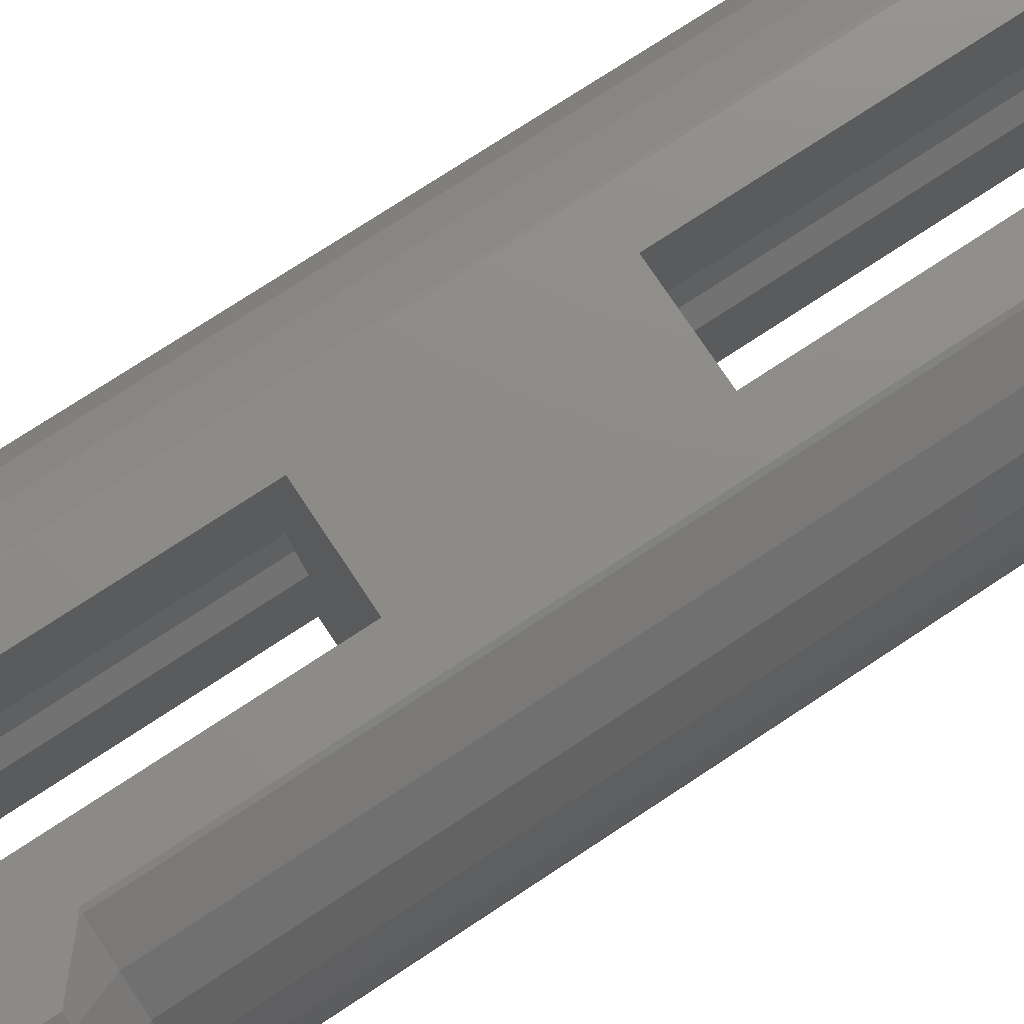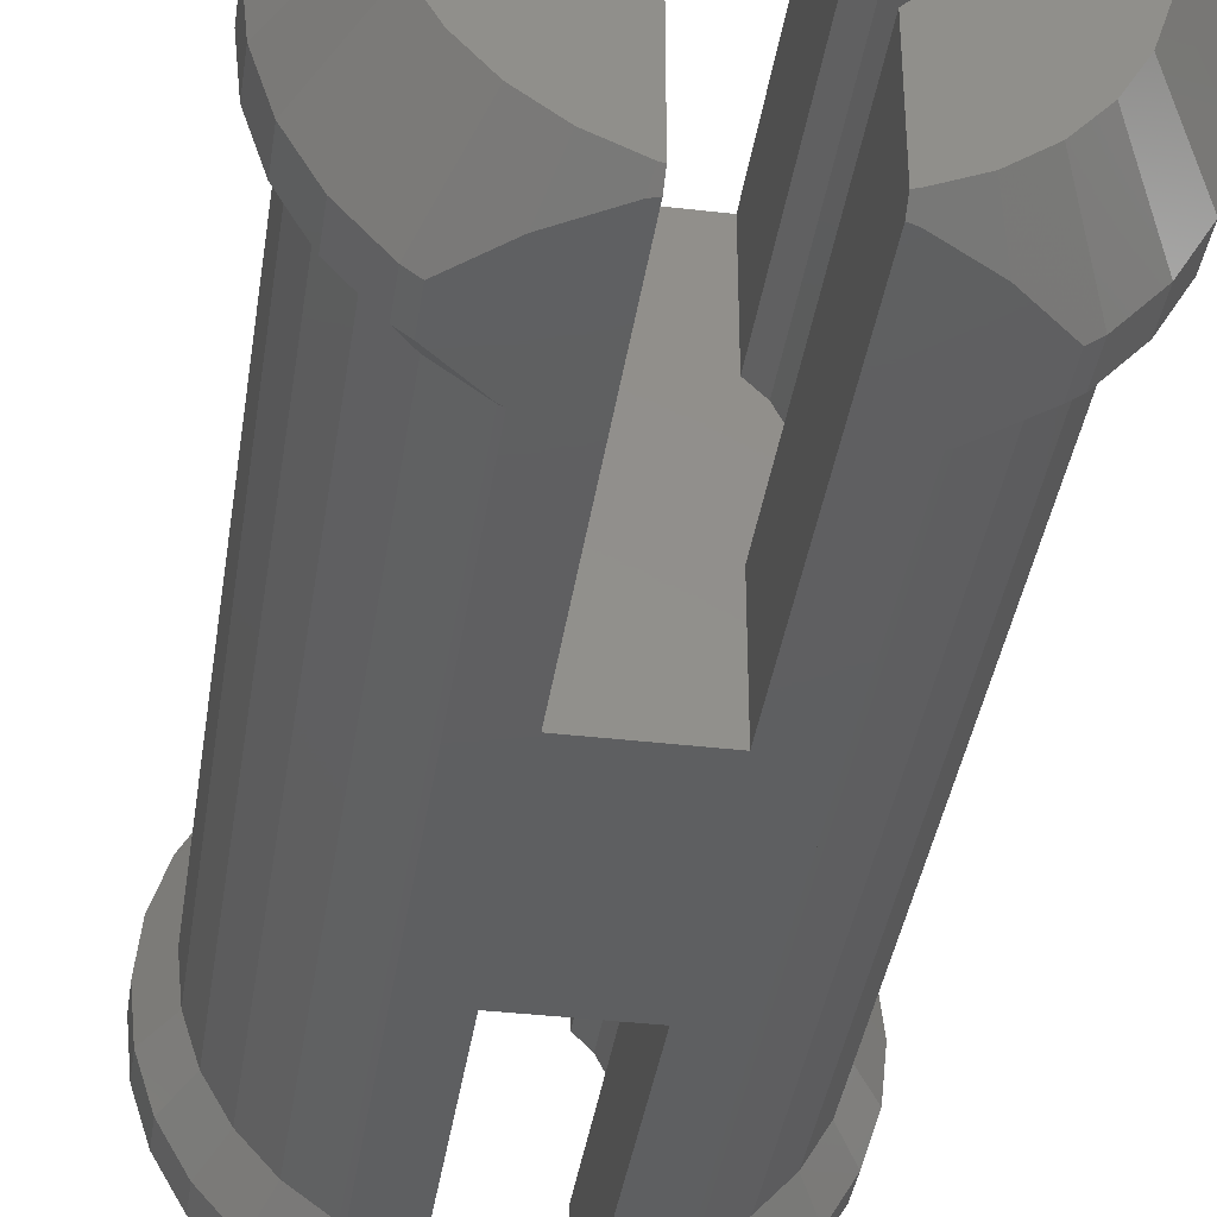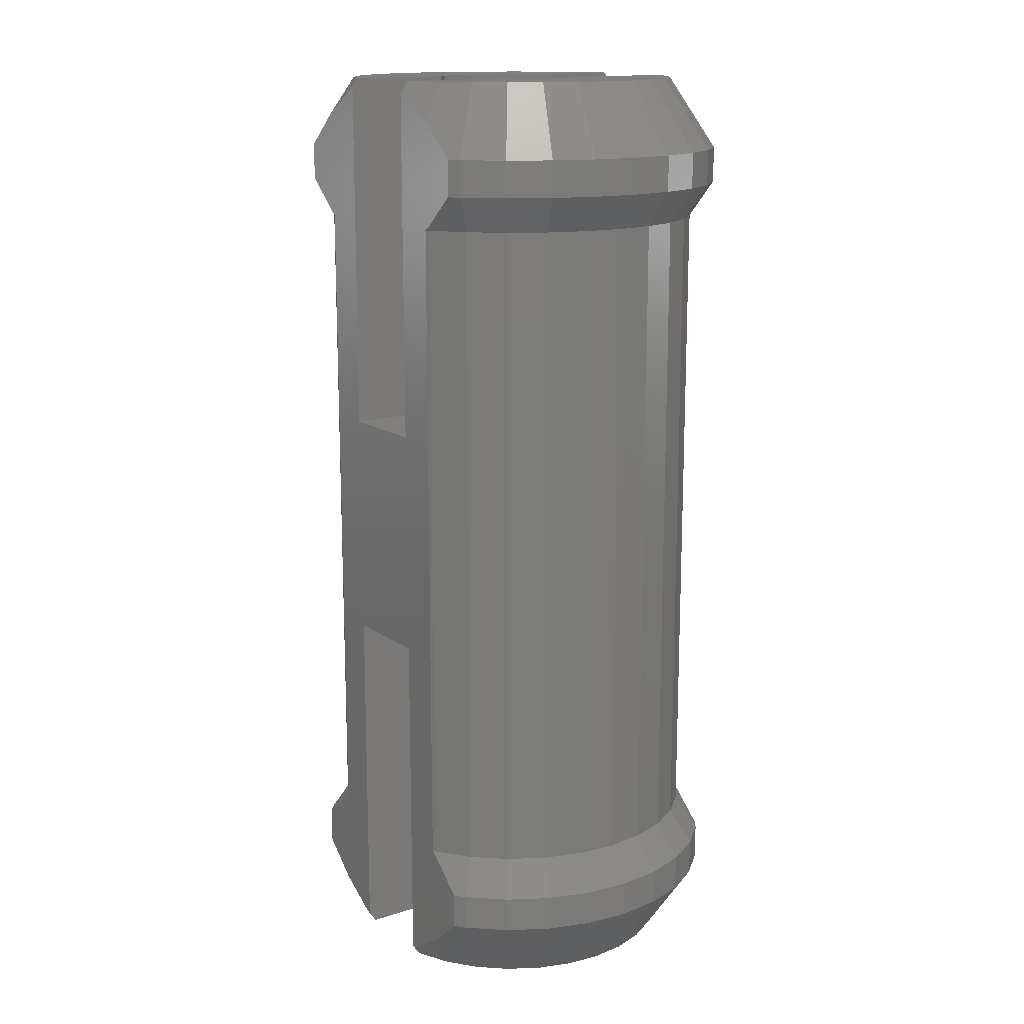
<metadata>
{"format":"stl","ext":"stl","renderer":"f3d","projection":"perspective","resolution":1024,"background":"white","views":[{"elev":75.0,"azim":56.6,"up":"+Z"},{"elev":-38.3,"azim":-8.4,"up":"+Z"},{"elev":14.9,"azim":-124.5,"up":"+Y"}]}
</metadata>
<code>
# stl→obj: 352 verts, 700 faces
v -3.424 -10 4.228
v -4.5 -8.5 3.5
v -3.5 -10 3.5
v -4.402 -8.5 2.564
v -4.5 -7.75 3.5
v -4.402 -7.75 2.564
v -4.402 -8.5 4.436
v -4.402 -7.75 4.436
v -3.424 -10 2.772
v -2.832 -10 1.443
v -3.197 -10 2.076
v -2.342 -10 0.899
v -1.75 -10 0.4689
v -1.082 -10 0.1713
v -1 -10 0.154
v -1 -10 2.265
v -1.294 -10 2.56
v -1.522 -10 3.006
v -1.6 -10 3.5
v -1.522 -10 3.994
v -1.294 -10 4.44
v -1 -10 4.735
v -1 -10 6.846
v -1.082 -10 6.829
v -1.75 -10 6.531
v -2.342 -10 6.101
v -2.832 -10 5.557
v -3.197 -10 4.924
v -4.111 -8.5 1.67
v -4.111 -7.75 1.67
v -3.654 -7 1.873
v -3.913 -7 2.668
v -4 -7 3.5
v -3.913 -7 4.332
v -4.111 -7.75 5.33
v -4.111 -8.5 5.33
v -3.641 -8.5 6.145
v -3.011 -8.5 6.844
v -2.797 -8.5 7
v -2.021 -9.188 7
v -1.434 -9.548 7
v -1.137 -9.73 7
v -1 -9.773 7
v -1 -2.425 4.735
v -1 -2.425 7
v -1.294 -2.425 4.44
v -1.522 -2.425 3.994
v -1.6 -2.425 3.5
v -1.522 -2.425 3.006
v -1.294 -2.425 2.56
v -1 -2.425 2.265
v -1 -9.8 0.01829
v -1 -9.773 0
v -1 -2.425 0
v -1.137 -9.73 0
v -1.615 -9.437 0
v -2.021 -9.188 0
v -2.278 -8.96 0
v -3.011 -8.5 0.1558
v -2.797 -8.5 0
v -3.641 -8.5 0.855
v -3.641 -7.75 0.855
v -3.236 -7 1.149
v -3.654 -0.1 1.873
v -3.236 -0.1 1.149
v -3.913 -0.1 2.668
v -4 -0.1 3.5
v -3.913 -0.1 4.332
v -3.654 -7 5.127
v -3.654 -0.1 5.127
v -3.641 -7.75 6.145
v -3.011 -7.75 6.844
v -2.797 -7.75 7
v -1.919 -7 7
v 1.919 -0 7
v -1.919 0 7
v 1.137 -9.73 7
v 1 -2.425 7
v 1 -9.773 7
v 1.615 -9.437 7
v 2.021 -9.188 7
v 2.278 -8.96 7
v 1.919 -7 7
v -1.973 -7.033 7
v -2.021 -7.062 7
v 2.797 -8.5 7
v 2.021 -7.062 7
v -2.433 -7.428 7
v 2.797 -7.75 7
v 1.919 0.1 7
v 1 -2.425 0
v 1 -2.425 2.265
v 1.294 -2.425 2.56
v 1.522 -2.425 3.006
v 1.6 -2.425 3.5
v 1.522 -2.425 3.994
v 1.294 -2.425 4.44
v 1 -2.425 4.735
v -1.919 -7 0
v -1.919 -0.1 0
v -2.021 -7.062 0
v -2.797 -7.75 0
v 1.919 -7 0
v 1.919 -0.1 0
v 1.919 0.1 0
v -1.919 0.1 0
v 1.919 -0 0
v -1.919 0 0
v 1.973 -7.033 0
v 2.021 -7.062 0
v 2.433 -7.428 0
v 2.797 -7.75 0
v 2.797 -8.5 0
v 2.021 -9.188 0
v 1.434 -9.548 0
v 1.137 -9.73 0
v 1 -9.773 0
v -3.011 -7.75 0.1558
v -2.677 -7 0.5274
v -2.677 -0.1 0.5274
v -3.236 -7 5.851
v -3.236 -0.1 5.851
v -2.677 -7 6.473
v -2 -7 6.964
v -2 -0.1 6.964
v -1.919 -0.1 7
v -1.919 7 7
v 1 2.425 7
v -1 2.425 7
v -1 9.773 7
v -2.021 7.062 7
v 1.919 7 7
v -1.137 9.73 7
v -1.615 9.437 7
v -2.021 9.188 7
v -2.278 8.96 7
v 1 9.773 7
v 1.434 9.548 7
v 1.137 9.73 7
v -2.797 7.75 7
v -2.797 8.5 7
v 2.021 9.188 7
v 2.797 8.5 7
v 2.797 7.75 7
v 2.433 7.428 7
v 2.021 7.062 7
v 1.973 7.033 7
v 2 0.1 6.964
v 2 7 6.964
v 2 -7 6.964
v 3.011 -7.75 6.844
v 3.011 -8.5 6.844
v 2.342 -10 6.101
v 1.75 -10 6.531
v 1.082 -10 6.829
v 1 -9.8 6.982
v 1 -10 6.846
v 1 -10 4.735
v 1.294 -10 4.44
v 1.522 -10 3.994
v 1.6 -10 3.5
v 1.522 -10 3.006
v 1.294 -10 2.56
v 1 -10 2.265
v 1 -10 0.154
v -2 -7 0.0359
v 1.082 -10 0.1713
v 1.75 -10 0.4689
v 3.011 -8.5 0.1558
v 3.011 -7.75 0.1558
v 2.677 -7 0.5274
v 2 -7 0.0359
v 2 0.1 0.0359
v -2.021 9.188 0
v -1.434 9.548 0
v -2.797 8.5 0
v -1.137 9.73 0
v -1 9.773 0
v -1.919 7 0
v -1 2.425 0
v 1 2.425 0
v 1 9.773 0
v 1.137 9.73 0
v 1.615 9.437 0
v 2.021 9.188 0
v 2.278 8.96 0
v 2.021 7.062 0
v 2.797 8.5 0
v 1.919 7 0
v -2.797 7.75 0
v -2.433 7.428 0
v -1.973 7.033 0
v -2.021 7.062 0
v 2.797 7.75 0
v -2 -0.1 0.0359
v -4 7 3.5
v -3.913 7 4.332
v -3.654 7 5.127
v -3.236 7 5.851
v -2.677 -0.1 6.473
v -2.677 7 6.473
v -2 7 6.964
v -2 7 0.0359
v -2.677 7 0.5274
v -3.236 7 1.149
v -3.654 7 1.873
v -3.913 7 2.668
v -3.011 7.75 6.844
v -3.011 8.5 6.844
v -2.342 10 6.101
v -1.75 10 6.531
v -1.082 10 6.829
v -1 9.8 6.982
v -1 2.425 4.735
v -1 10 4.735
v -1 10 6.846
v -1.294 2.425 4.44
v -1.522 2.425 3.994
v 1 2.425 4.735
v 1.294 2.425 4.44
v 1.522 2.425 3.994
v 1.6 2.425 3.5
v 1.522 2.425 3.006
v 1.294 2.425 2.56
v 1 2.425 2.265
v -1 2.425 2.265
v -1.294 2.425 2.56
v -1.522 2.425 3.006
v -1.6 2.425 3.5
v 1 10 6.846
v 1 10 4.735
v 1.082 10 6.829
v 1.75 10 6.531
v 3.011 8.5 6.844
v 3.011 7.75 6.844
v 2.677 7 6.473
v 2.677 0.1 6.473
v 2.677 0.1 0.5274
v 3.236 -7 1.149
v 3.236 0.1 1.149
v 3.654 -7 1.873
v 3.654 0.1 1.873
v 3.913 -7 2.668
v 3.913 0.1 2.668
v 4 -7 3.5
v 4 0.1 3.5
v 3.913 0.1 4.332
v 3.913 -7 4.332
v 3.654 0.1 5.127
v 3.654 -7 5.127
v 3.236 0.1 5.851
v 3.236 -7 5.851
v 2.677 -7 6.473
v 3.236 7 5.851
v 3.654 7 5.127
v 3.913 7 4.332
v 4 7 3.5
v 3.913 7 2.668
v 3.654 7 1.873
v 3.236 7 1.149
v 2.677 7 0.5274
v 2 7 0.0359
v 3.641 -7.75 6.145
v 3.641 -8.5 6.145
v 2.832 -10 5.557
v 2.342 -10 0.899
v 2.832 -10 1.443
v 3.197 -10 2.076
v 3.424 -10 2.772
v 3.5 -10 3.5
v 3.424 -10 4.228
v 3.197 -10 4.924
v 3.641 -8.5 0.855
v 3.641 -7.75 0.855
v -3.011 7.75 0.1558
v -3.011 8.5 0.1558
v -1.75 10 0.4689
v 3.011 7.75 0.1558
v 3.011 8.5 0.1558
v 2.342 10 0.899
v 1.75 10 0.4689
v 1.082 10 0.1713
v 1 9.8 0.01829
v 1 10 0.154
v 1 10 2.265
v -1 10 0.154
v -1 10 2.265
v -1.082 10 0.1713
v -4.402 7.75 2.564
v -4.5 7.75 3.5
v -4.402 7.75 4.436
v -4.111 7.75 5.33
v -3.641 7.75 6.145
v -3.641 7.75 0.855
v -4.111 7.75 1.67
v -3.641 8.5 6.145
v -2.832 10 5.557
v -3.5 10 3.5
v -3.424 10 4.228
v -3.424 10 2.772
v -3.197 10 4.924
v -1.294 10 4.44
v -1.522 10 3.994
v -1.6 10 3.5
v -1.522 10 3.006
v -1.294 10 2.56
v -2.342 10 0.899
v -2.832 10 1.443
v -3.197 10 2.076
v 1.294 10 2.56
v 1.522 10 3.006
v 1.6 10 3.5
v 1.522 10 3.994
v 1.294 10 4.44
v 2.342 10 6.101
v 2.832 10 5.557
v 3.197 10 4.924
v 3.424 10 4.228
v 3.5 10 3.5
v 3.424 10 2.772
v 3.197 10 2.076
v 2.832 10 1.443
v 3.641 8.5 6.145
v 3.641 7.75 6.145
v 4.111 -7.75 1.67
v 4.402 -7.75 2.564
v 4.5 -7.75 3.5
v 4.402 -7.75 4.436
v 4.111 -7.75 5.33
v 4.111 7.75 5.33
v 4.402 7.75 4.436
v 4.5 7.75 3.5
v 4.402 7.75 2.564
v 4.111 7.75 1.67
v 3.641 7.75 0.855
v 4.111 -8.5 5.33
v 4.402 -8.5 4.436
v 4.5 -8.5 3.5
v 4.402 -8.5 2.564
v 4.111 -8.5 1.67
v -3.641 8.5 0.855
v 3.641 8.5 0.855
v -4.402 8.5 2.564
v -4.111 8.5 1.67
v -4.5 8.5 3.5
v -4.402 8.5 4.436
v -4.111 8.5 5.33
v 4.111 8.5 1.67
v 4.402 8.5 2.564
v 4.5 8.5 3.5
v 4.402 8.5 4.436
v 4.111 8.5 5.33
f 1 2 3
f 3 2 4
f 2 5 4
f 4 5 6
f 2 7 5
f 5 7 8
f 7 2 1
f 1 3 9
f 10 1 11
f 11 1 9
f 12 1 10
f 13 1 12
f 14 1 13
f 15 1 14
f 16 1 15
f 17 1 16
f 18 1 17
f 19 1 18
f 20 1 19
f 21 1 20
f 22 1 21
f 23 1 22
f 24 1 23
f 25 1 24
f 26 1 25
f 27 1 26
f 28 1 27
f 28 7 1
f 3 4 9
f 9 4 29
f 4 6 29
f 29 6 30
f 30 6 31
f 31 6 32
f 6 5 32
f 32 5 33
f 33 5 8
f 33 8 34
f 34 8 35
f 7 36 8
f 8 36 35
f 36 7 28
f 27 36 28
f 37 36 27
f 26 37 27
f 38 37 26
f 25 38 26
f 39 38 25
f 40 39 25
f 41 40 25
f 24 41 25
f 42 41 24
f 43 42 24
f 23 43 24
f 44 45 43
f 22 44 23
f 23 44 43
f 46 44 22
f 21 46 22
f 47 46 21
f 20 47 21
f 48 47 20
f 19 48 20
f 18 49 48
f 19 18 48
f 17 50 49
f 18 17 49
f 16 51 50
f 17 16 50
f 52 53 54
f 16 52 51
f 51 52 54
f 15 52 16
f 15 14 52
f 55 53 14
f 14 53 52
f 13 56 14
f 14 56 55
f 13 57 56
f 12 58 13
f 13 58 57
f 59 60 12
f 12 60 58
f 10 59 12
f 10 61 59
f 11 61 10
f 11 29 61
f 9 29 11
f 29 30 61
f 61 30 62
f 62 30 63
f 63 30 31
f 31 64 63
f 63 64 65
f 32 66 31
f 31 66 64
f 33 67 32
f 32 67 66
f 33 34 67
f 67 34 68
f 34 69 68
f 68 69 70
f 34 35 69
f 69 35 71
f 36 37 35
f 35 37 71
f 37 38 71
f 71 38 72
f 72 38 39
f 73 72 39
f 40 41 42
f 45 40 43
f 43 40 42
f 74 40 45
f 75 76 45
f 77 78 79
f 80 78 77
f 81 78 80
f 82 78 81
f 83 78 82
f 84 85 40
f 86 87 82
f 87 83 82
f 75 45 78
f 76 74 45
f 84 40 74
f 88 40 85
f 73 40 88
f 39 40 73
f 89 87 86
f 83 75 78
f 83 90 75
f 49 50 51
f 91 49 51
f 54 91 51
f 92 49 91
f 93 49 92
f 94 49 93
f 95 49 94
f 96 49 95
f 97 49 96
f 98 49 97
f 78 49 98
f 44 49 78
f 45 44 78
f 46 49 44
f 48 49 47
f 46 47 49
f 54 99 100
f 101 99 102
f 103 104 105
f 106 107 108
f 105 107 106
f 104 107 105
f 91 104 103
f 53 99 54
f 54 104 91
f 53 102 99
f 104 54 100
f 102 53 55
f 102 55 56
f 102 56 57
f 102 57 58
f 102 58 60
f 103 109 110
f 103 110 111
f 103 111 112
f 103 112 113
f 103 113 114
f 91 103 114
f 91 114 115
f 91 115 116
f 91 116 117
f 59 118 60
f 60 118 102
f 61 62 59
f 59 62 118
f 118 62 119
f 119 62 63
f 63 65 119
f 119 65 120
f 69 121 70
f 70 121 122
f 121 69 71
f 121 71 72
f 123 121 72
f 123 72 73
f 88 123 73
f 124 123 88
f 85 124 88
f 124 85 84
f 74 124 84
f 125 124 74
f 126 125 74
f 76 126 74
f 76 127 126
f 128 129 75
f 129 127 76
f 127 130 131
f 129 130 127
f 132 128 75
f 75 129 76
f 133 131 130
f 134 131 133
f 135 131 134
f 136 131 135
f 137 138 139
f 140 136 141
f 140 131 136
f 137 142 138
f 137 143 142
f 137 144 143
f 137 145 144
f 137 146 145
f 137 147 146
f 137 132 147
f 137 128 132
f 132 75 90
f 148 132 90
f 148 149 132
f 90 83 150
f 148 90 150
f 150 83 87
f 151 150 87
f 89 151 87
f 89 86 152
f 151 89 152
f 86 82 153
f 152 86 153
f 81 154 153
f 82 81 153
f 81 80 154
f 77 155 154
f 80 77 154
f 79 156 155
f 77 79 155
f 156 79 157
f 157 79 78
f 157 78 98
f 157 98 158
f 97 159 98
f 98 159 158
f 96 160 97
f 97 160 159
f 95 161 96
f 96 161 160
f 95 94 161
f 161 94 162
f 94 93 162
f 162 93 163
f 93 92 163
f 163 92 164
f 92 91 164
f 164 91 117
f 164 117 165
f 118 166 102
f 102 166 101
f 165 117 167
f 167 117 116
f 115 167 116
f 167 115 168
f 168 115 114
f 168 114 169
f 169 114 113
f 113 112 169
f 169 112 170
f 111 171 112
f 112 171 170
f 172 171 110
f 110 171 111
f 110 109 172
f 109 103 172
f 103 105 172
f 172 105 173
f 174 175 176
f 176 175 177
f 176 177 178
f 179 178 180
f 181 182 183
f 181 183 184
f 181 184 185
f 181 185 186
f 187 186 188
f 189 186 187
f 105 181 189
f 181 186 189
f 179 106 100
f 179 180 106
f 181 105 180
f 180 105 106
f 107 104 108
f 108 104 100
f 176 178 179
f 190 176 191
f 176 179 192
f 176 192 193
f 176 193 191
f 187 188 194
f 106 108 100
f 166 195 99
f 99 195 100
f 99 101 166
f 166 118 119
f 119 120 166
f 166 120 195
f 67 68 196
f 196 68 197
f 68 70 197
f 197 70 198
f 70 122 198
f 198 122 199
f 122 200 199
f 199 200 201
f 201 200 125
f 202 201 125
f 202 125 126
f 127 202 126
f 200 123 124
f 125 200 124
f 121 123 122
f 122 123 200
f 195 203 100
f 100 203 179
f 120 204 195
f 195 204 203
f 65 205 120
f 120 205 204
f 64 206 65
f 65 206 205
f 66 207 64
f 64 207 206
f 67 196 66
f 66 196 207
f 140 208 202
f 131 140 202
f 127 131 202
f 209 208 140
f 141 209 140
f 210 209 141
f 136 210 141
f 211 210 136
f 135 211 136
f 211 135 134
f 212 211 134
f 133 212 134
f 212 133 130
f 213 212 130
f 214 215 216
f 130 214 213
f 213 214 216
f 129 214 130
f 128 214 129
f 217 214 218
f 218 214 128
f 218 128 219
f 218 219 220
f 218 220 221
f 218 221 222
f 218 222 223
f 218 223 224
f 218 224 225
f 218 225 181
f 226 181 180
f 218 181 226
f 218 226 227
f 218 228 229
f 228 218 227
f 230 231 137
f 137 231 219
f 137 219 128
f 230 137 139
f 232 230 139
f 138 232 139
f 233 232 138
f 142 233 138
f 234 233 142
f 143 234 142
f 143 144 235
f 234 143 235
f 144 145 236
f 235 144 236
f 146 149 236
f 145 146 236
f 146 147 149
f 147 132 149
f 149 148 237
f 236 149 237
f 172 173 171
f 171 173 238
f 239 171 238
f 240 239 238
f 241 239 240
f 242 241 240
f 243 241 242
f 244 243 242
f 245 243 244
f 246 245 244
f 247 248 245
f 246 247 245
f 249 250 248
f 247 249 248
f 251 252 250
f 249 251 250
f 237 253 252
f 251 237 252
f 148 150 253
f 237 148 253
f 236 237 251
f 254 236 251
f 254 251 249
f 255 254 249
f 255 249 247
f 256 255 247
f 256 247 246
f 257 256 246
f 246 244 258
f 257 246 258
f 244 242 259
f 258 244 259
f 242 240 260
f 259 242 260
f 240 238 261
f 260 240 261
f 173 262 238
f 238 262 261
f 105 189 173
f 173 189 262
f 253 150 151
f 263 253 151
f 151 152 264
f 263 151 264
f 152 265 264
f 152 153 265
f 164 165 167
f 266 164 168
f 168 164 167
f 267 164 266
f 268 164 267
f 269 164 268
f 270 164 269
f 271 164 270
f 163 164 271
f 162 163 272
f 161 162 265
f 160 161 153
f 159 160 154
f 157 158 155
f 155 159 154
f 154 160 153
f 153 161 265
f 265 162 272
f 272 163 271
f 158 159 155
f 156 157 155
f 266 168 169
f 273 266 169
f 273 169 170
f 274 273 170
f 274 170 239
f 170 171 239
f 275 276 190
f 190 276 176
f 276 277 176
f 176 277 174
f 275 190 204
f 204 190 191
f 204 191 203
f 203 191 193
f 203 193 192
f 179 203 192
f 262 189 187
f 262 187 278
f 278 187 194
f 194 188 278
f 278 188 279
f 186 280 188
f 188 280 279
f 281 280 185
f 185 280 186
f 185 184 281
f 282 281 183
f 183 281 184
f 182 283 183
f 183 283 282
f 284 283 285
f 285 283 182
f 285 182 181
f 285 181 225
f 180 178 286
f 226 180 287
f 287 180 286
f 177 288 178
f 178 288 286
f 177 175 288
f 174 277 175
f 175 277 288
f 196 289 207
f 196 290 289
f 197 290 196
f 198 291 197
f 291 290 197
f 199 292 198
f 292 291 198
f 201 293 199
f 293 292 199
f 202 208 201
f 208 293 201
f 204 205 275
f 205 294 275
f 205 206 294
f 206 295 294
f 207 295 206
f 207 289 295
f 293 208 296
f 296 208 209
f 297 296 209
f 297 209 210
f 298 299 300
f 300 299 301
f 300 301 297
f 300 297 210
f 300 210 211
f 300 211 212
f 300 212 216
f 300 216 215
f 300 215 302
f 300 302 303
f 303 304 300
f 304 305 300
f 305 306 300
f 306 287 300
f 300 287 286
f 300 286 288
f 300 288 277
f 300 277 307
f 300 307 308
f 300 308 309
f 216 212 213
f 215 214 302
f 302 214 217
f 303 302 217
f 218 303 217
f 304 303 218
f 229 304 218
f 228 305 304
f 229 228 304
f 227 306 305
f 228 227 305
f 226 287 306
f 227 226 306
f 224 310 285
f 225 224 285
f 311 310 223
f 223 310 224
f 312 311 222
f 222 311 223
f 312 222 313
f 313 222 221
f 313 221 314
f 314 221 220
f 314 220 231
f 231 220 219
f 230 232 231
f 231 232 233
f 231 233 315
f 231 315 316
f 231 316 317
f 231 317 318
f 231 318 319
f 231 319 320
f 314 320 321
f 313 321 322
f 312 322 280
f 311 280 281
f 310 281 282
f 285 282 284
f 311 281 310
f 312 280 311
f 313 322 312
f 314 321 313
f 231 320 314
f 310 282 285
f 315 233 234
f 323 315 234
f 234 235 324
f 323 234 324
f 324 235 254
f 235 236 254
f 274 239 241
f 325 274 241
f 325 241 243
f 325 243 326
f 326 243 245
f 326 245 327
f 245 248 327
f 248 250 328
f 327 248 328
f 250 252 329
f 328 250 329
f 252 253 263
f 329 252 263
f 324 254 255
f 330 255 256
f 330 324 255
f 331 256 257
f 330 256 331
f 331 257 332
f 257 258 332
f 332 258 333
f 258 259 333
f 333 259 334
f 259 260 334
f 334 260 335
f 260 261 335
f 335 261 278
f 261 262 278
f 263 264 336
f 329 263 336
f 264 272 336
f 264 265 272
f 336 272 271
f 336 271 337
f 337 271 270
f 337 270 338
f 270 269 338
f 338 269 339
f 269 268 339
f 339 268 340
f 268 267 340
f 340 267 273
f 267 266 273
f 340 273 274
f 325 340 274
f 277 276 307
f 276 341 307
f 294 341 275
f 275 341 276
f 335 278 279
f 342 335 279
f 279 322 342
f 279 280 322
f 282 283 284
f 289 343 295
f 295 343 344
f 290 345 289
f 289 345 343
f 290 291 345
f 345 291 346
f 291 292 346
f 346 292 347
f 292 293 347
f 347 293 296
f 295 344 294
f 294 344 341
f 301 347 296
f 301 296 297
f 300 345 298
f 343 345 300
f 309 343 300
f 344 343 309
f 308 344 309
f 341 344 308
f 307 341 308
f 299 347 301
f 299 346 347
f 298 346 299
f 298 345 346
f 342 322 321
f 342 321 348
f 348 321 320
f 348 320 349
f 349 320 319
f 349 319 350
f 319 318 350
f 350 318 351
f 318 317 351
f 351 317 352
f 317 316 352
f 352 316 323
f 316 315 323
f 323 324 330
f 352 323 330
f 339 340 325
f 326 339 325
f 338 339 326
f 327 338 326
f 328 337 338
f 327 328 338
f 329 336 337
f 328 329 337
f 352 330 331
f 351 352 331
f 351 331 332
f 350 351 332
f 332 333 349
f 350 332 349
f 333 334 348
f 349 333 348
f 334 335 342
f 348 334 342

</code>
